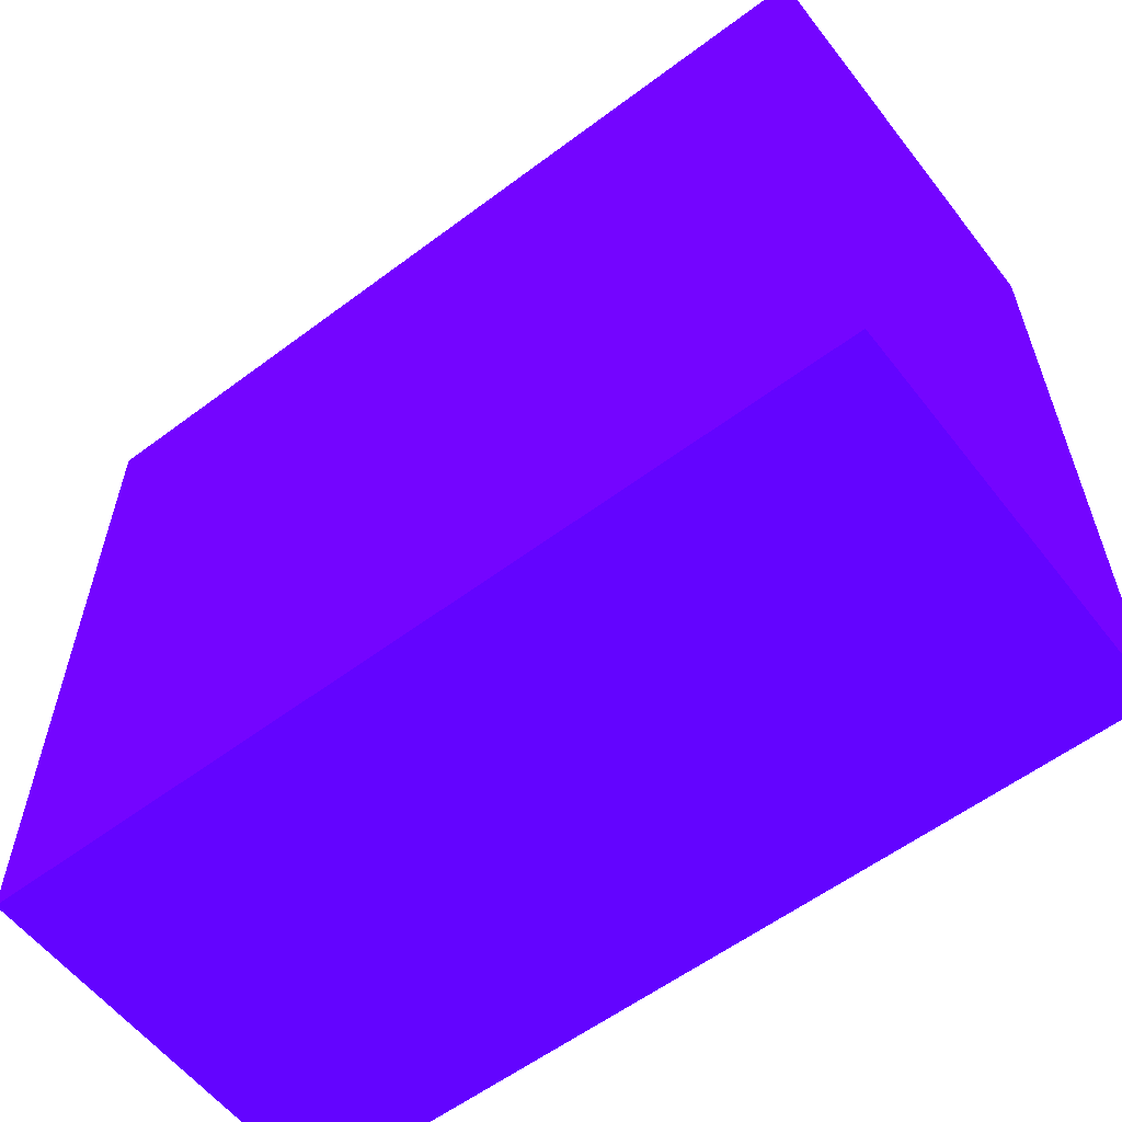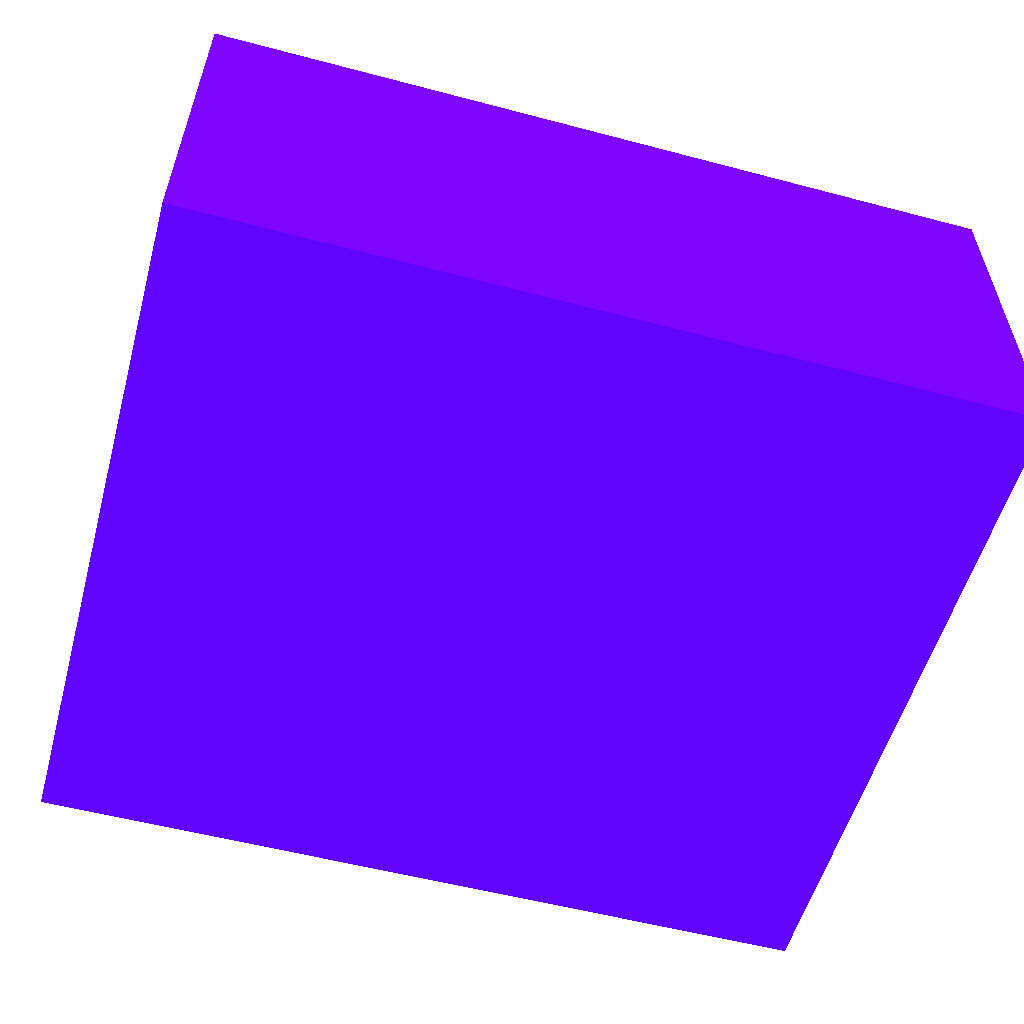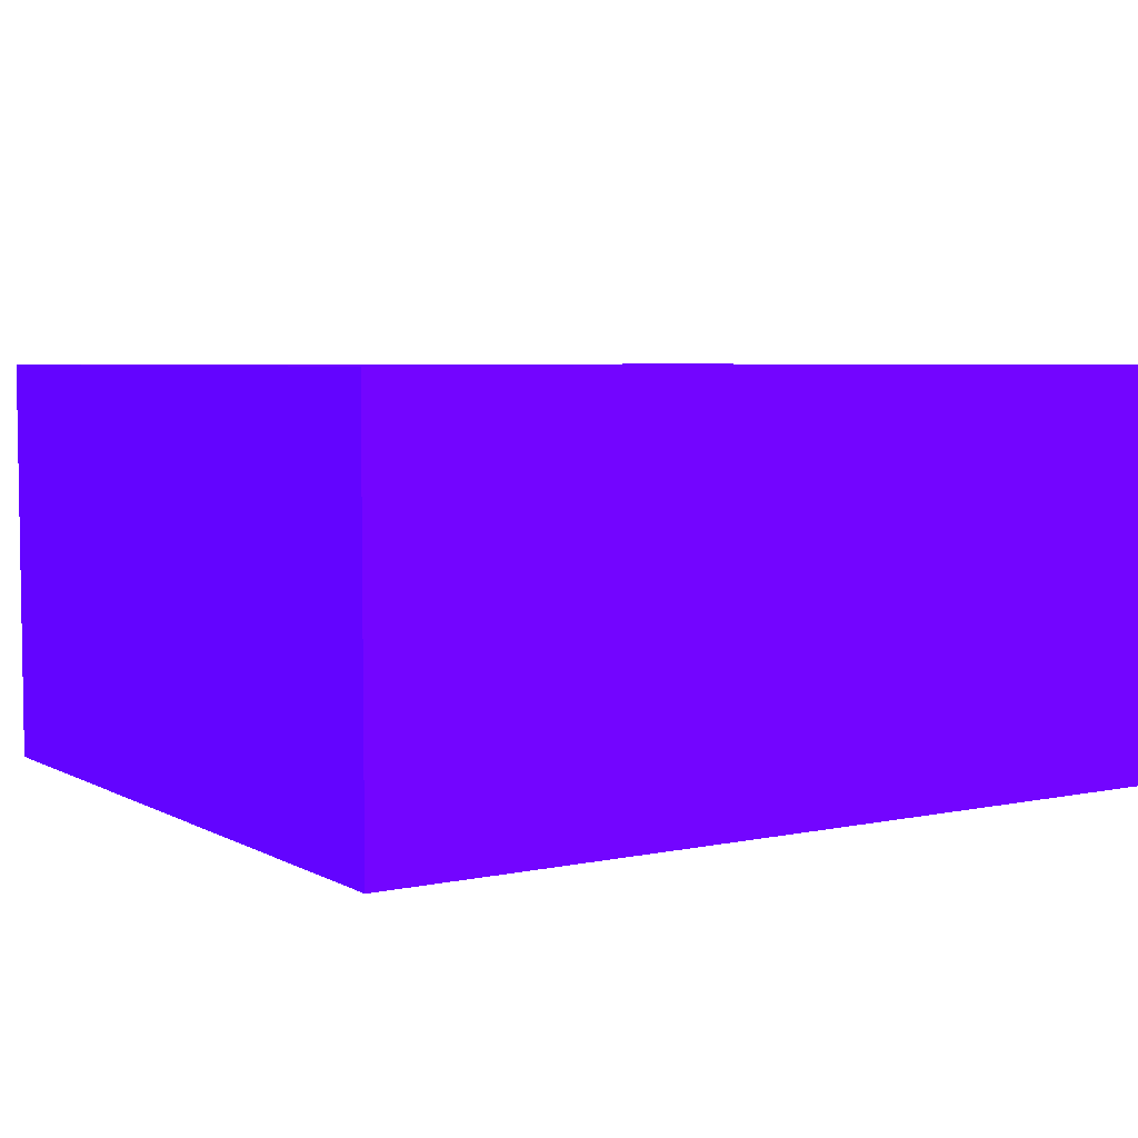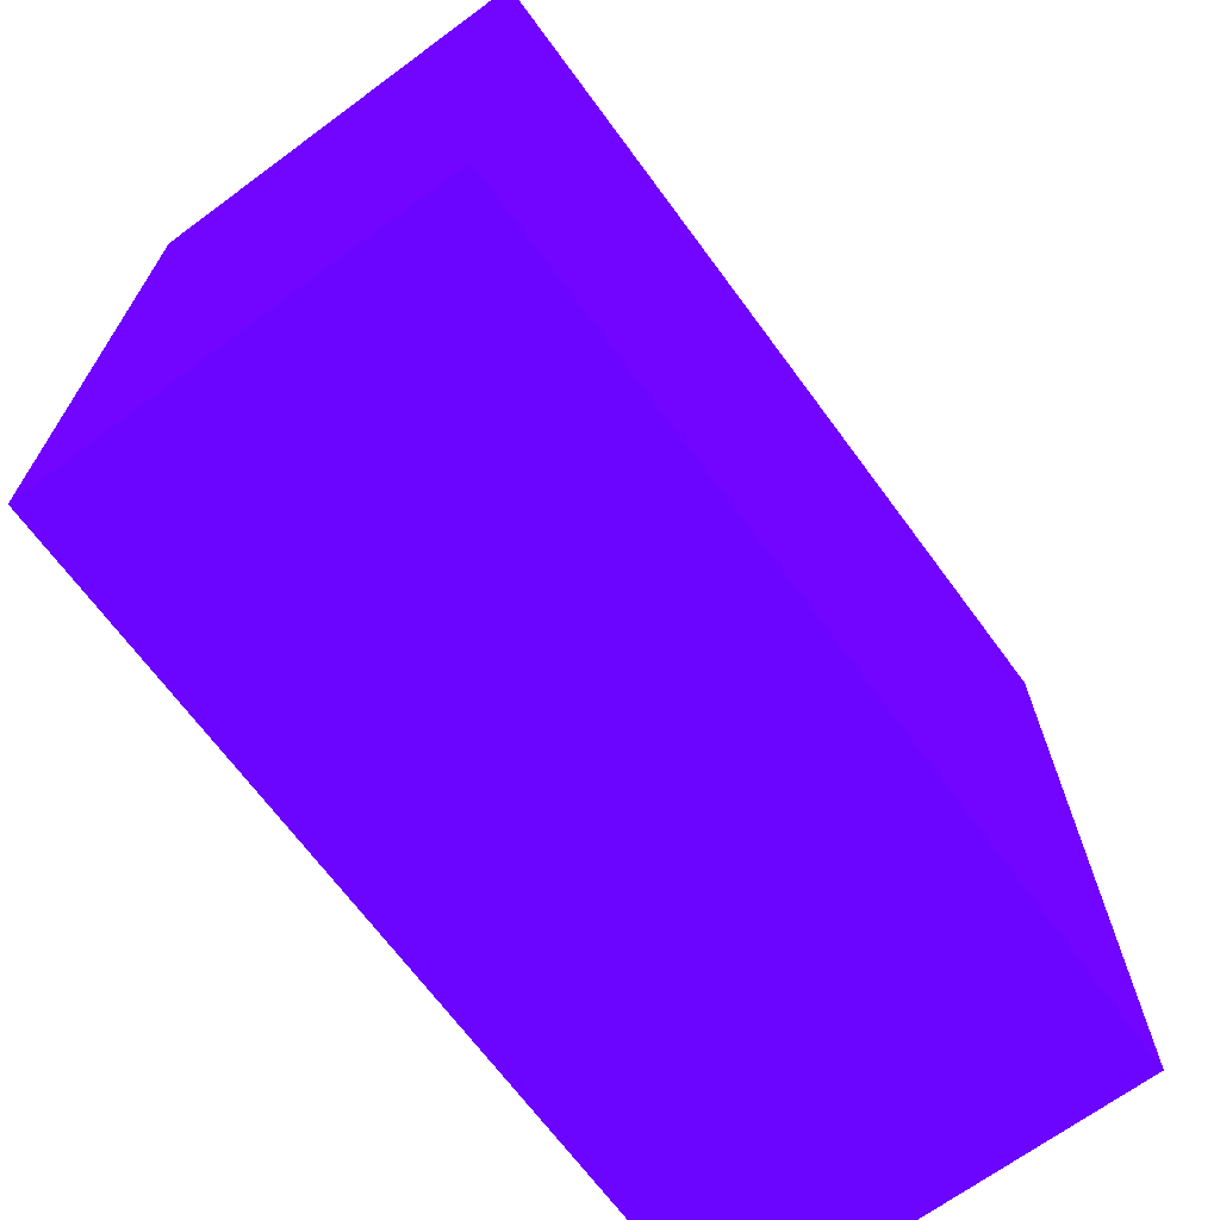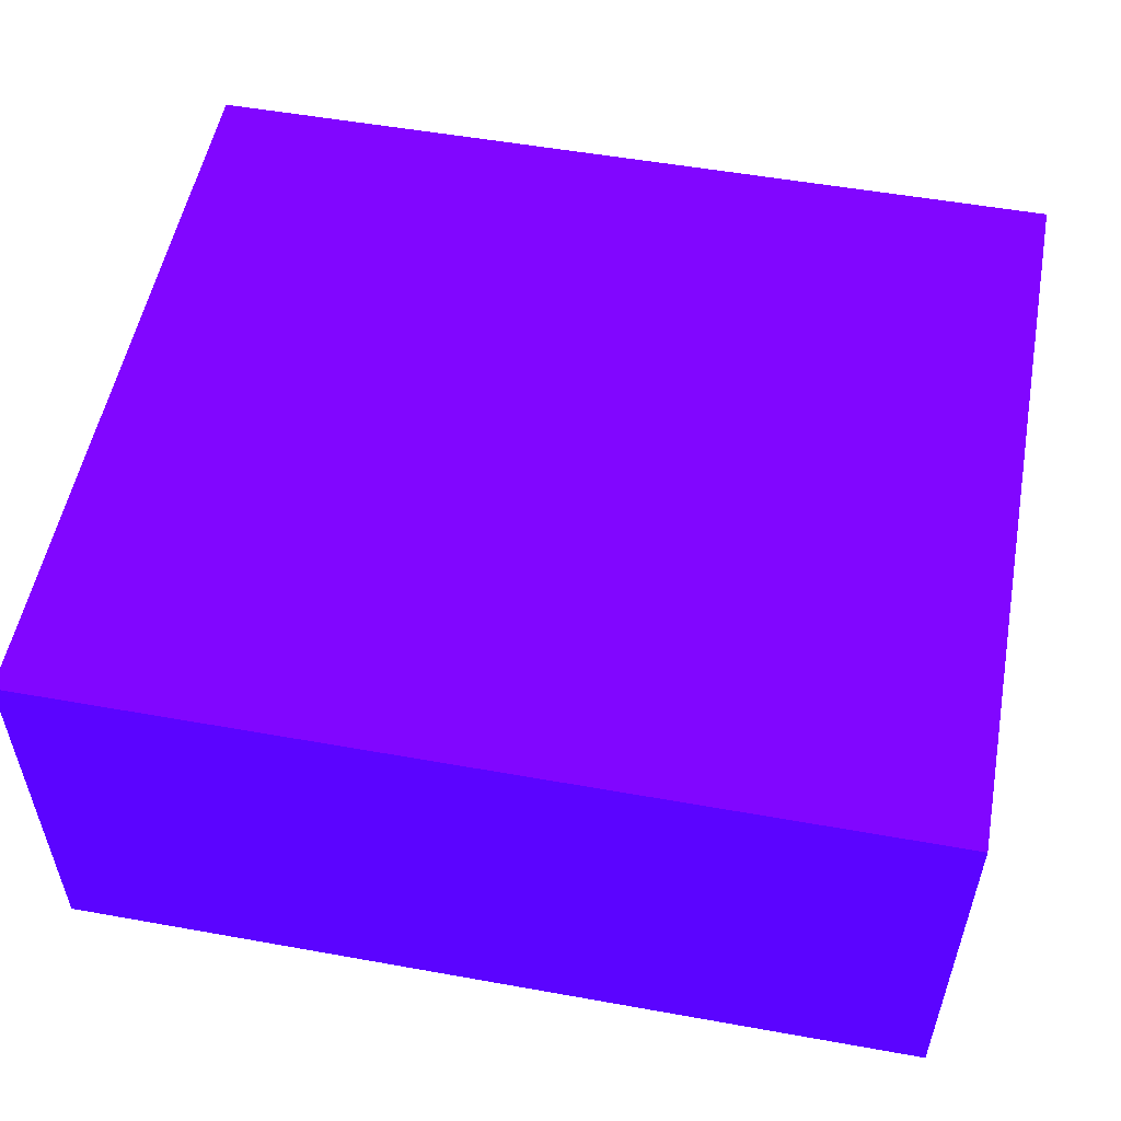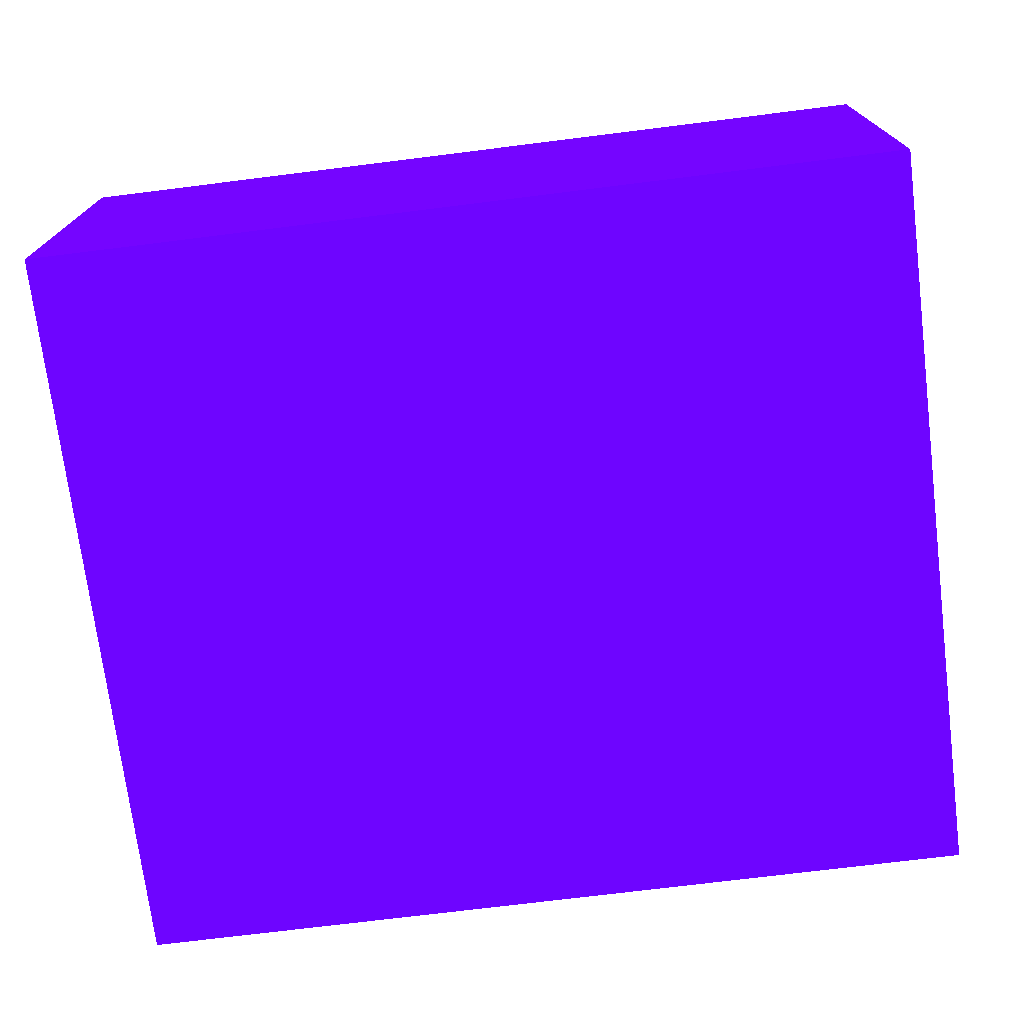
<metadata>
{"format":"obj","ext":"obj","renderer":"f3d","projection":"perspective","resolution":1024,"background":"white","views":[{"elev":-58.5,"azim":-142.3,"up":"+Y"},{"elev":-55.7,"azim":164.5,"up":"+Z"},{"elev":5.1,"azim":-33.0,"up":"+Z"},{"elev":-68.5,"azim":126.4,"up":"+Y"},{"elev":53.7,"azim":-169.2,"up":"+Z"},{"elev":-73.1,"azim":-172.9,"up":"+Z"}]}
</metadata>
<code>
v 2.25 2.27 -2.016 0.2627 0.01176 0.9882
v 2.25 2.27 -2.181 0.2627 0.01176 0.9882
v 1.9 2.27 -2.016 0.2627 0.01176 0.9882
v 2.25 1.966 -2.016 0.2627 0.01176 0.9882
v 2.25 1.966 -2.181 0.2627 0.01176 0.9882
v 1.9 2.27 -2.181 0.2627 0.01176 0.9882
v 1.9 1.966 -2.016 0.2627 0.01176 0.9882
v 1.9 1.966 -2.181 0.2627 0.01176 0.9882
f 1 2 6
f 1 6 3
f 1 3 7
f 1 7 4
f 1 4 5
f 1 5 2
f 2 5 8
f 2 8 6
f 3 6 8
f 3 8 7
f 4 7 8
f 4 8 5

</code>
